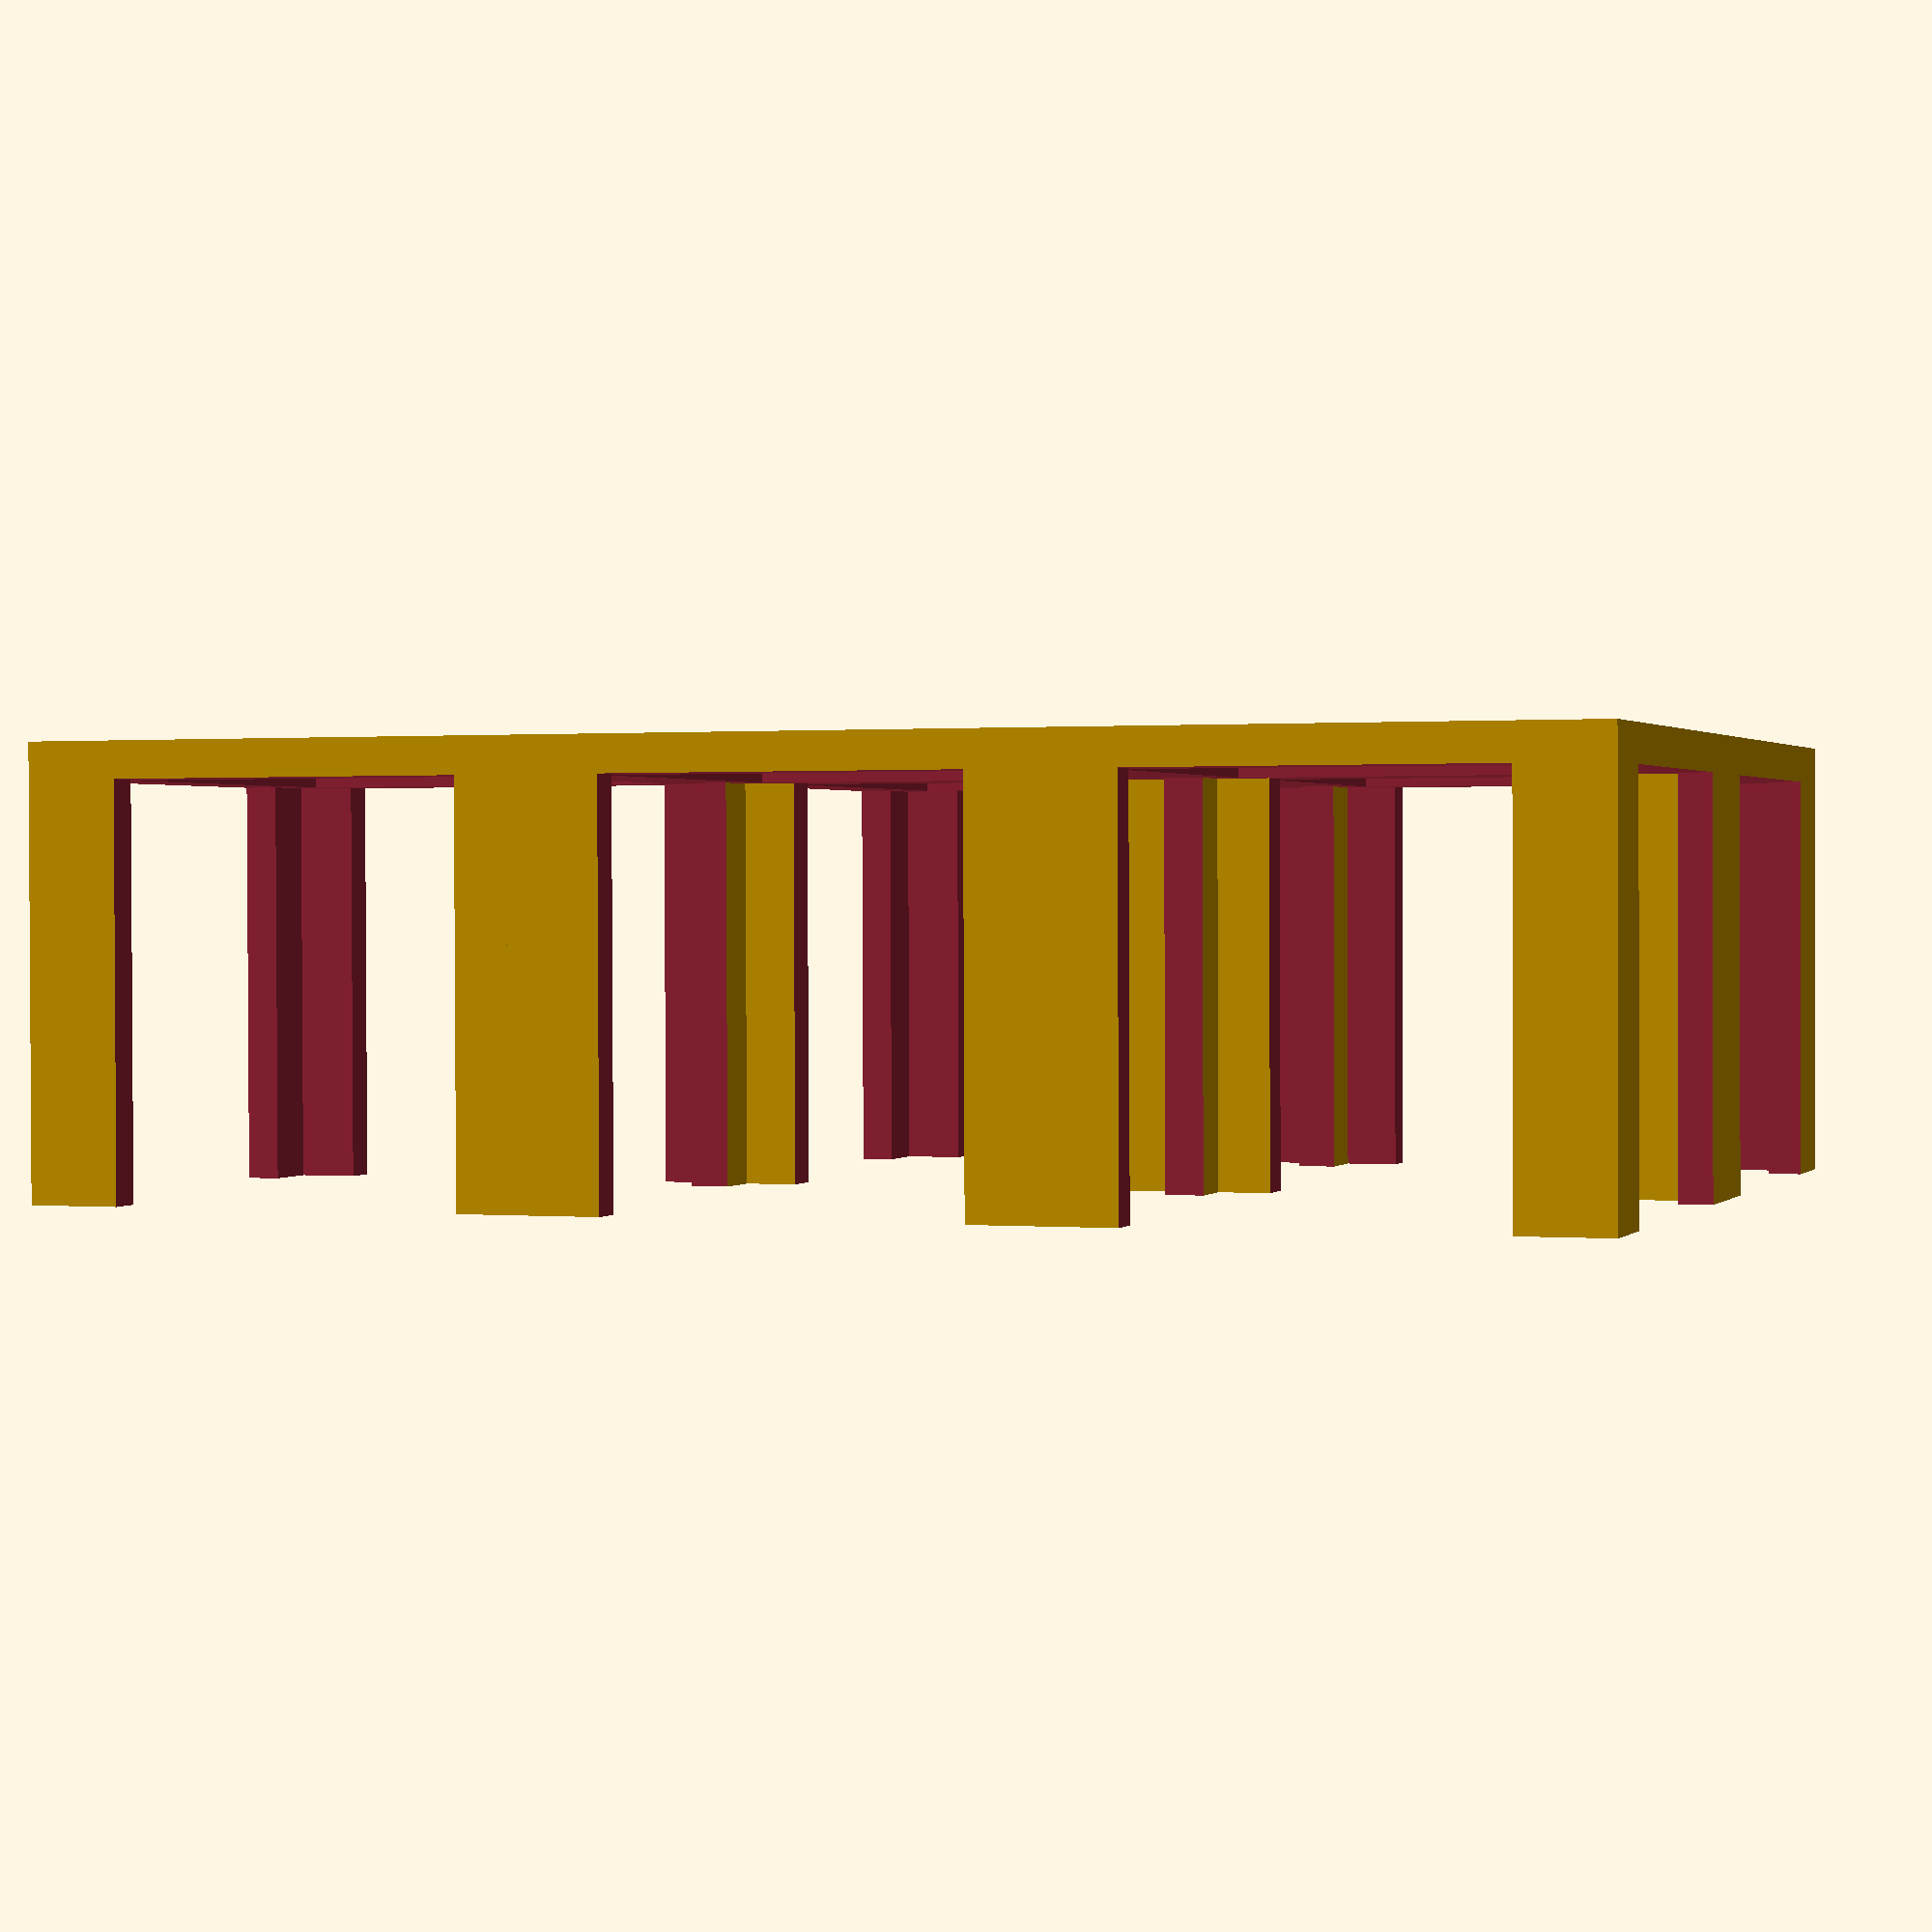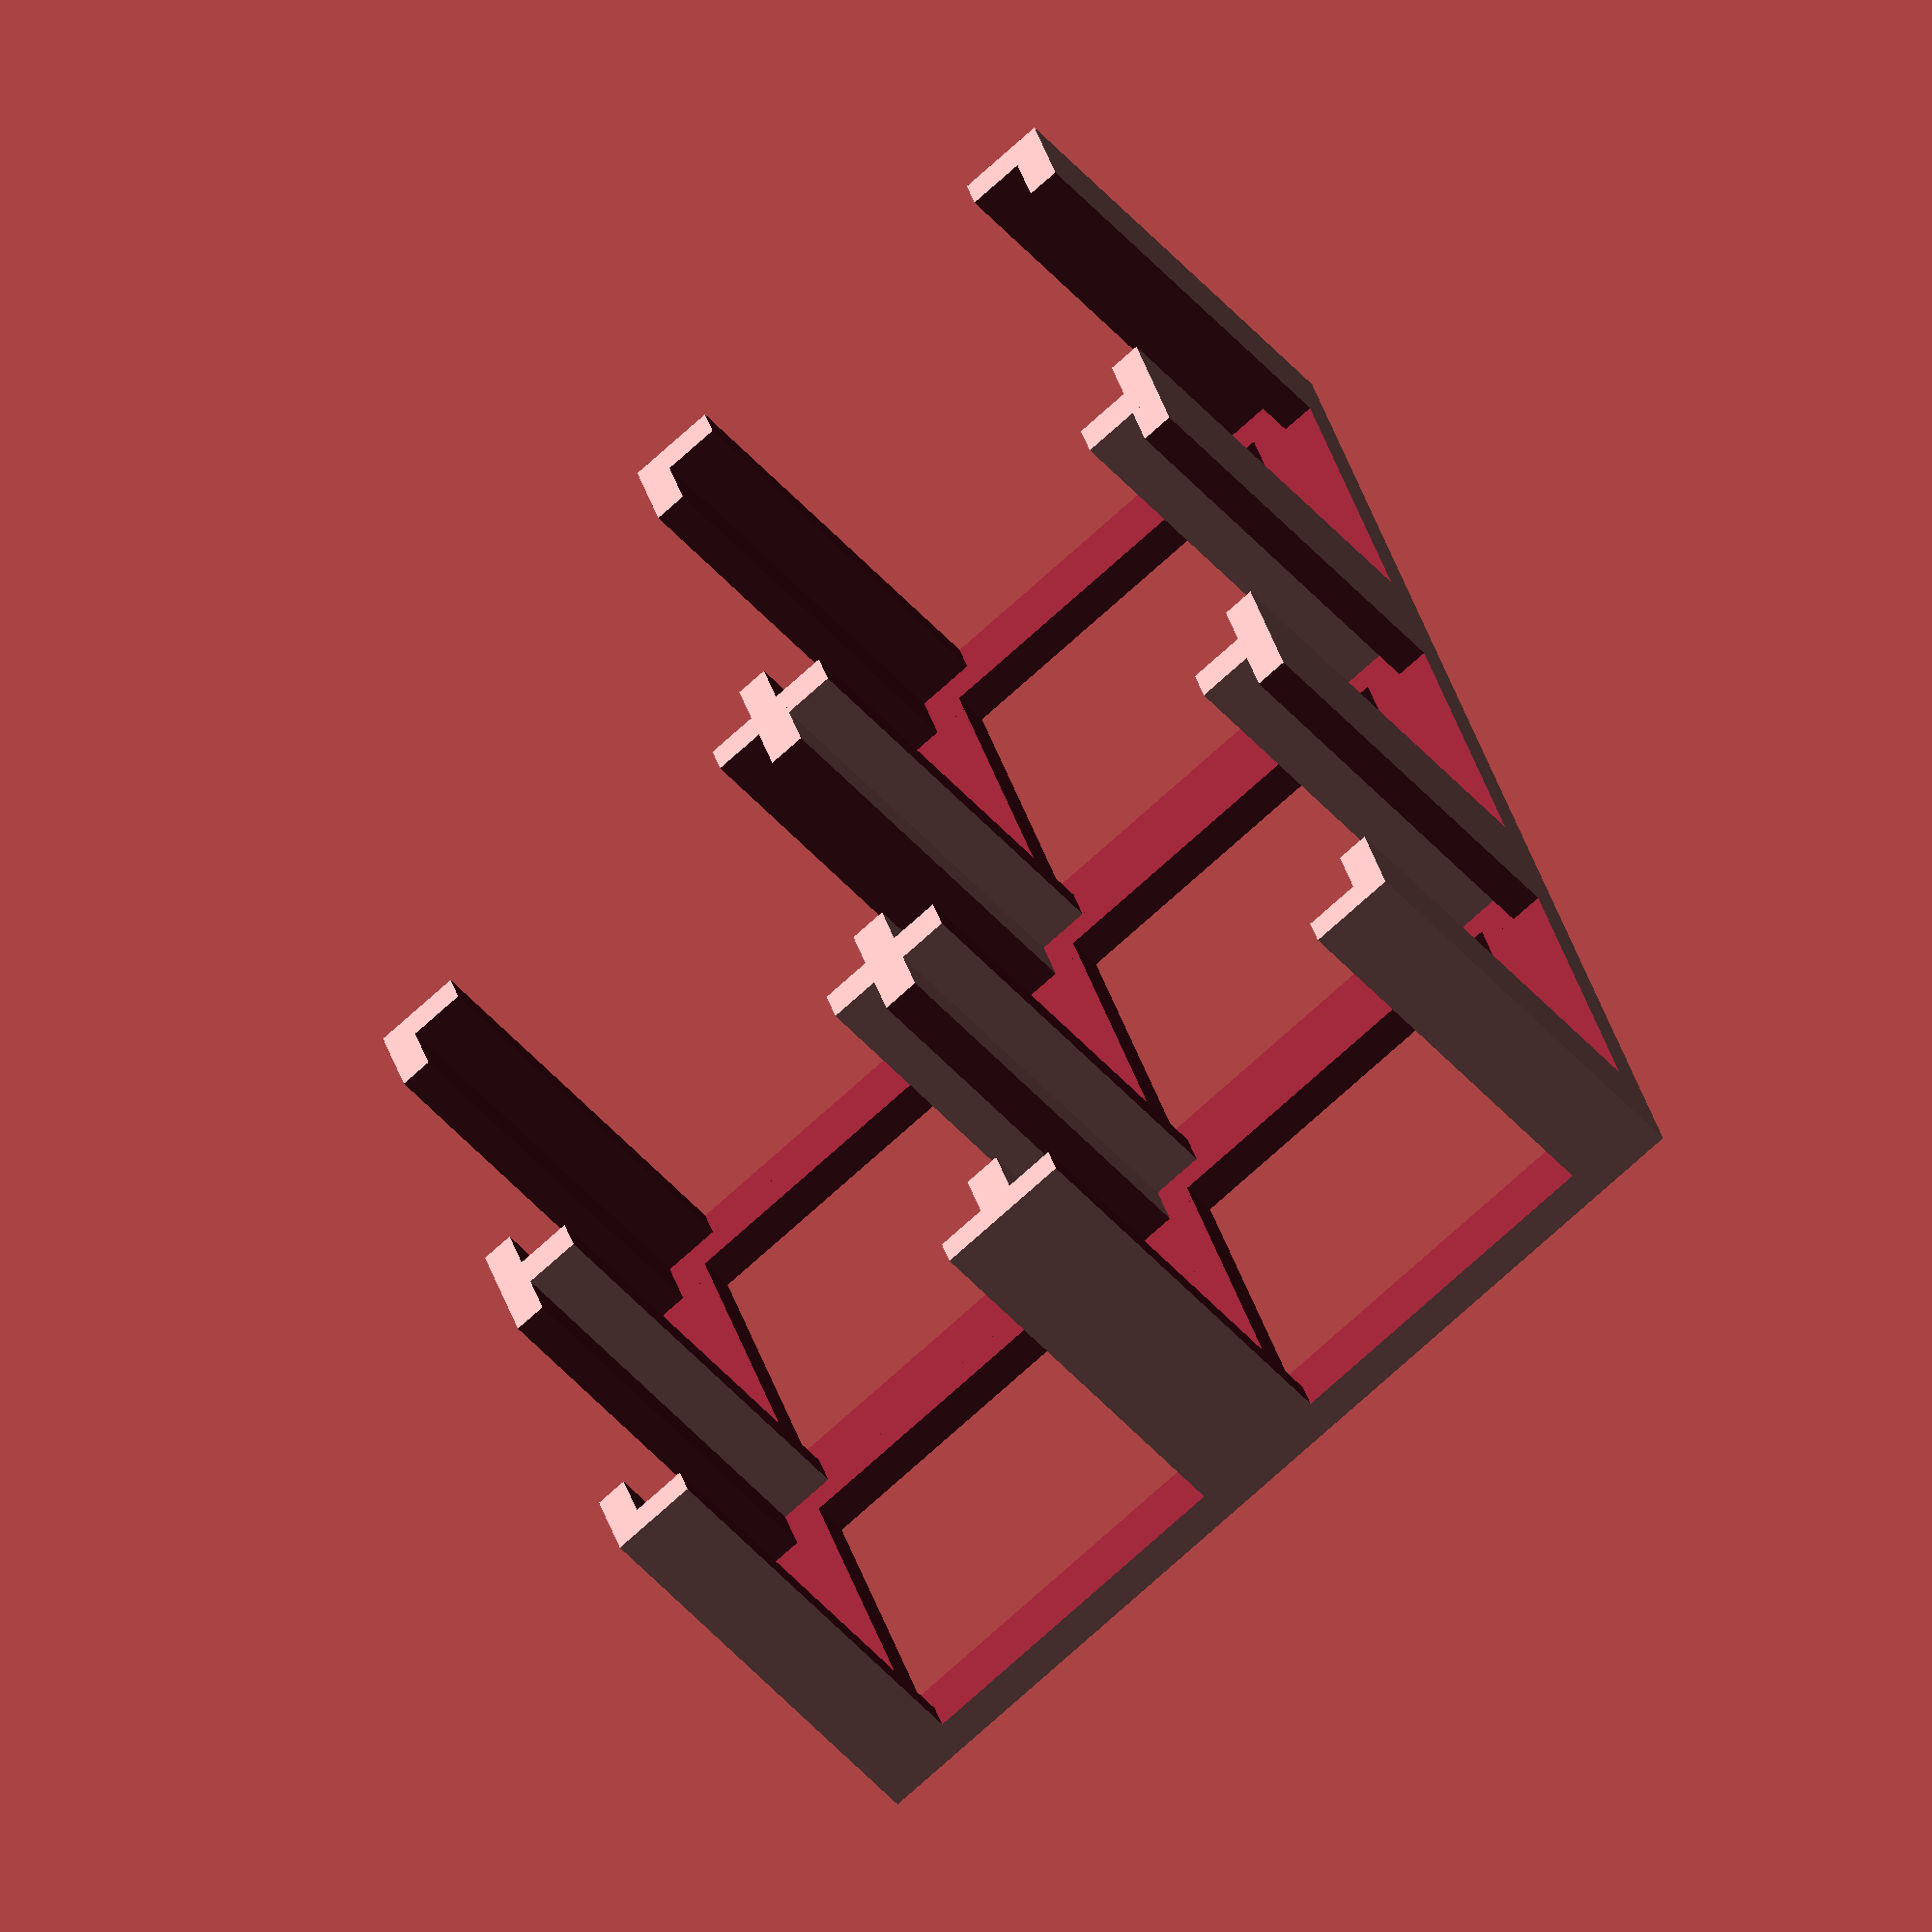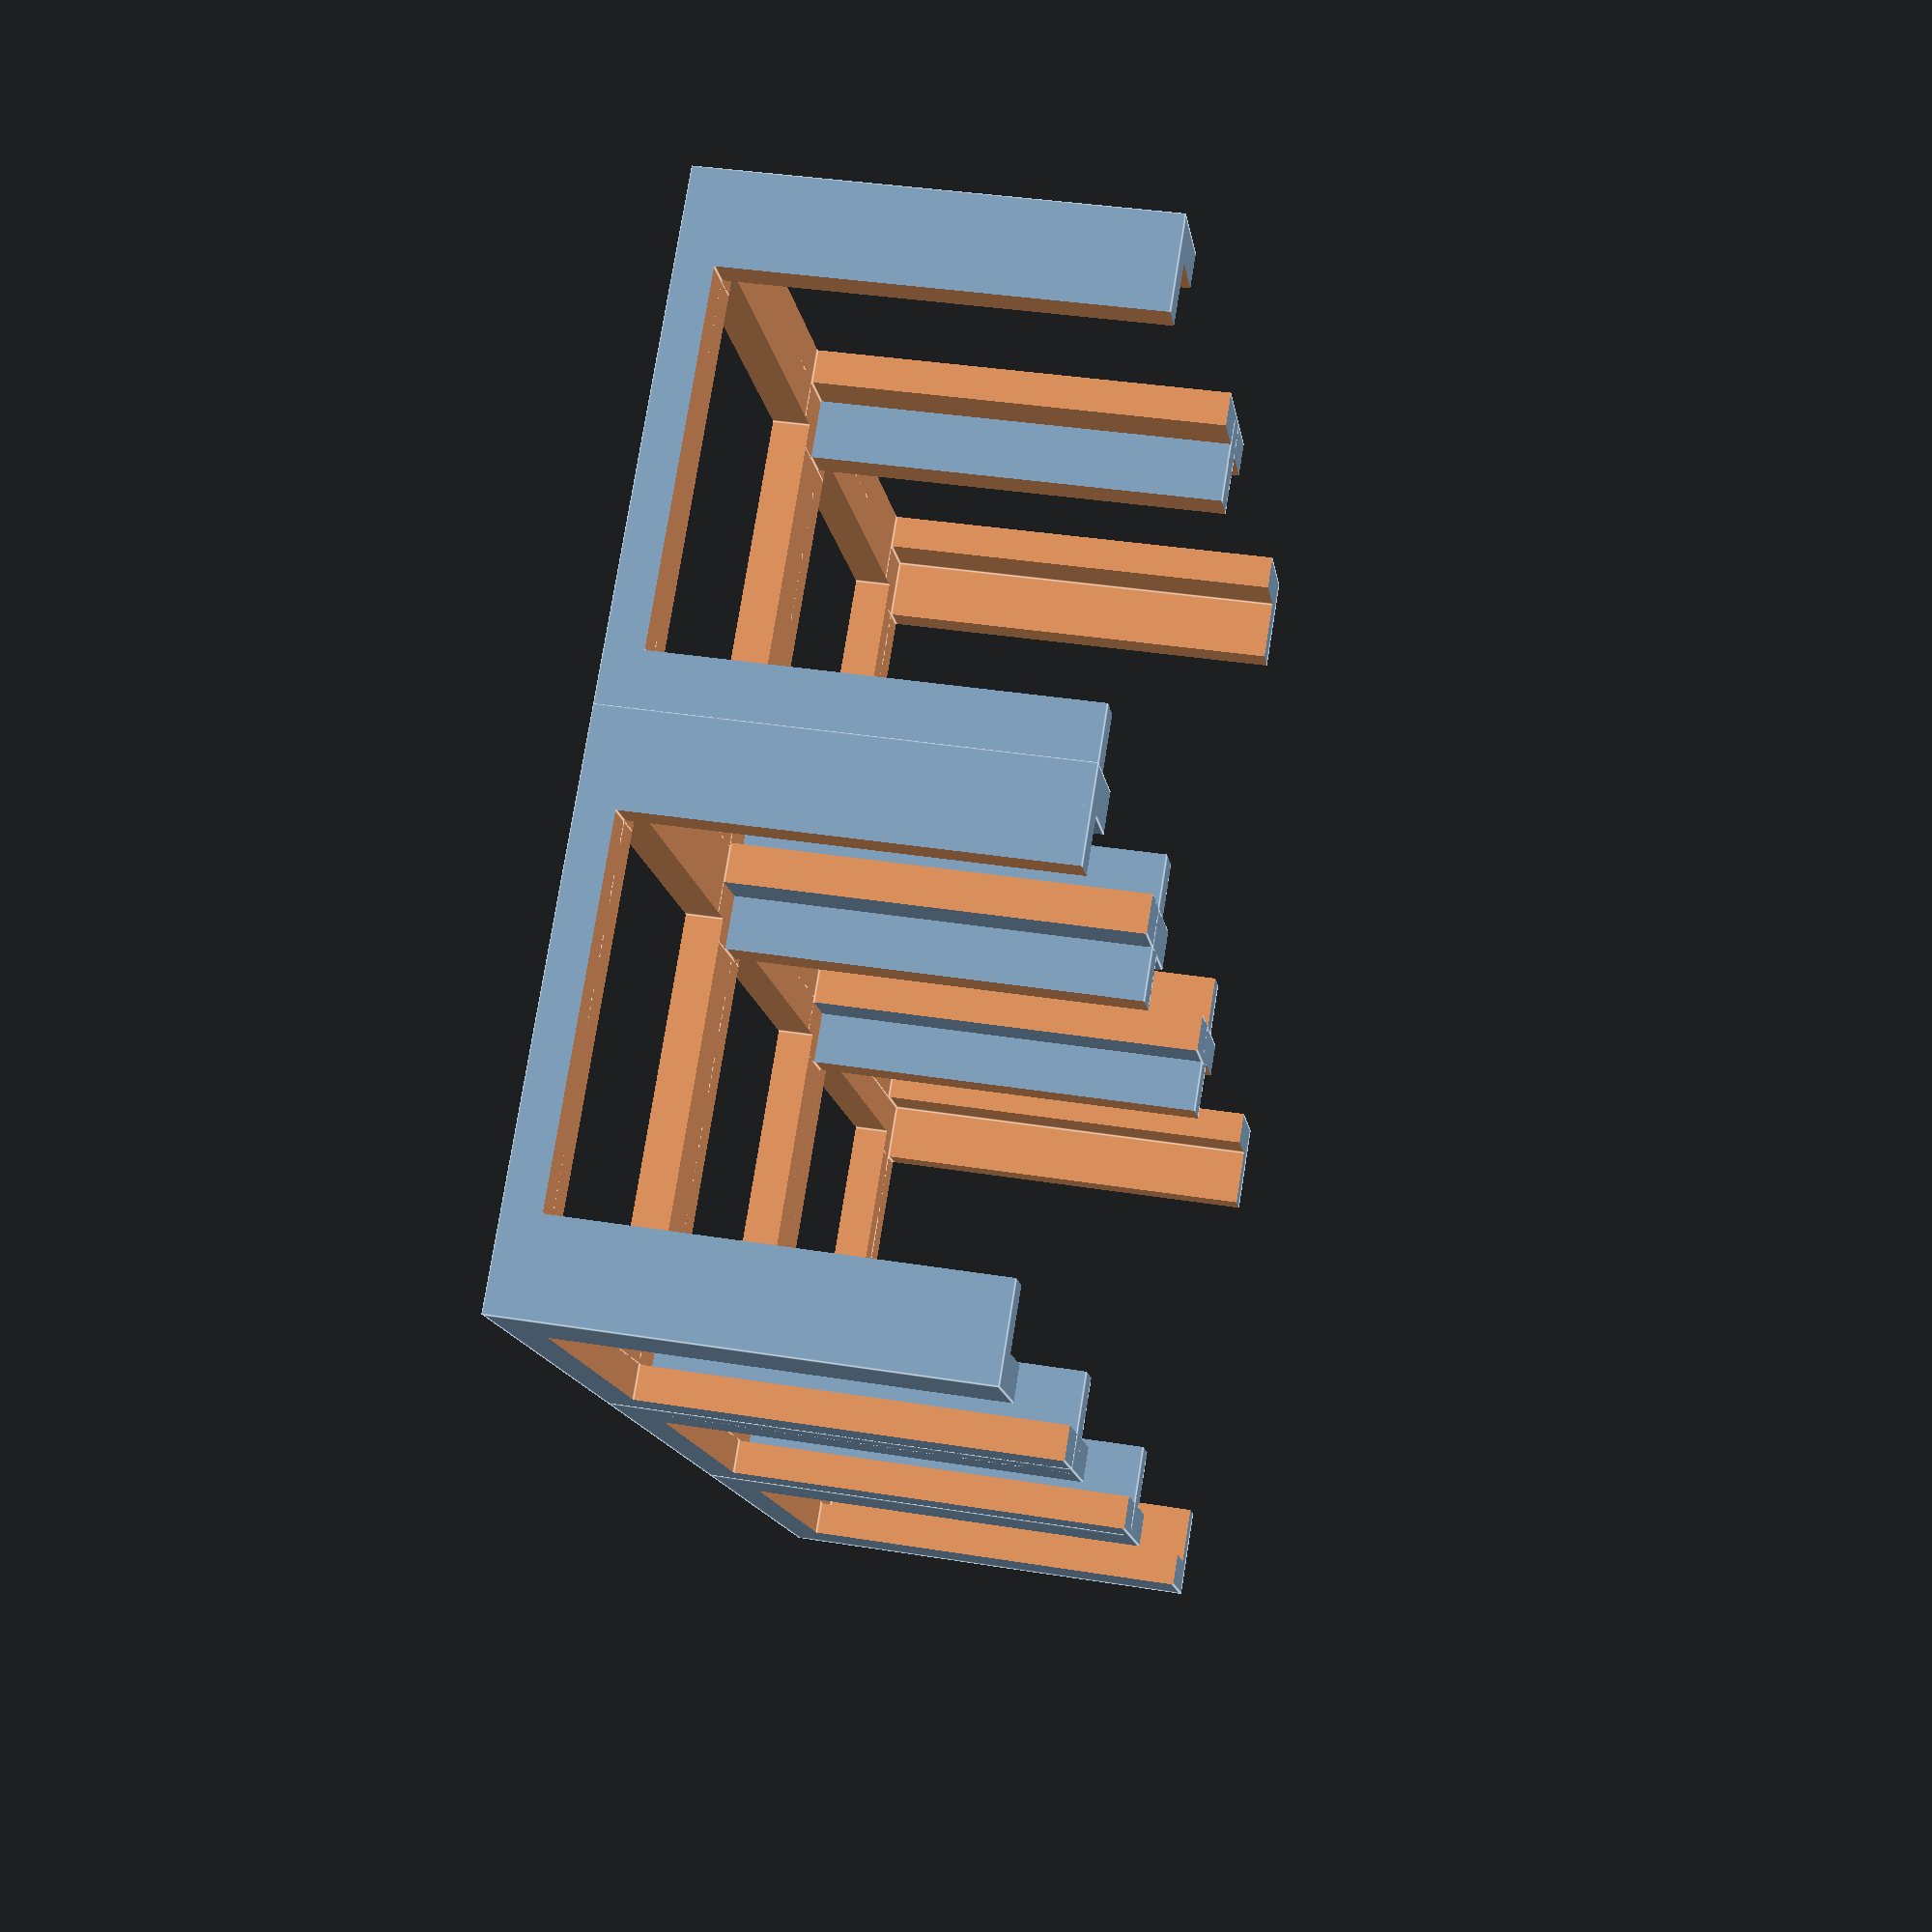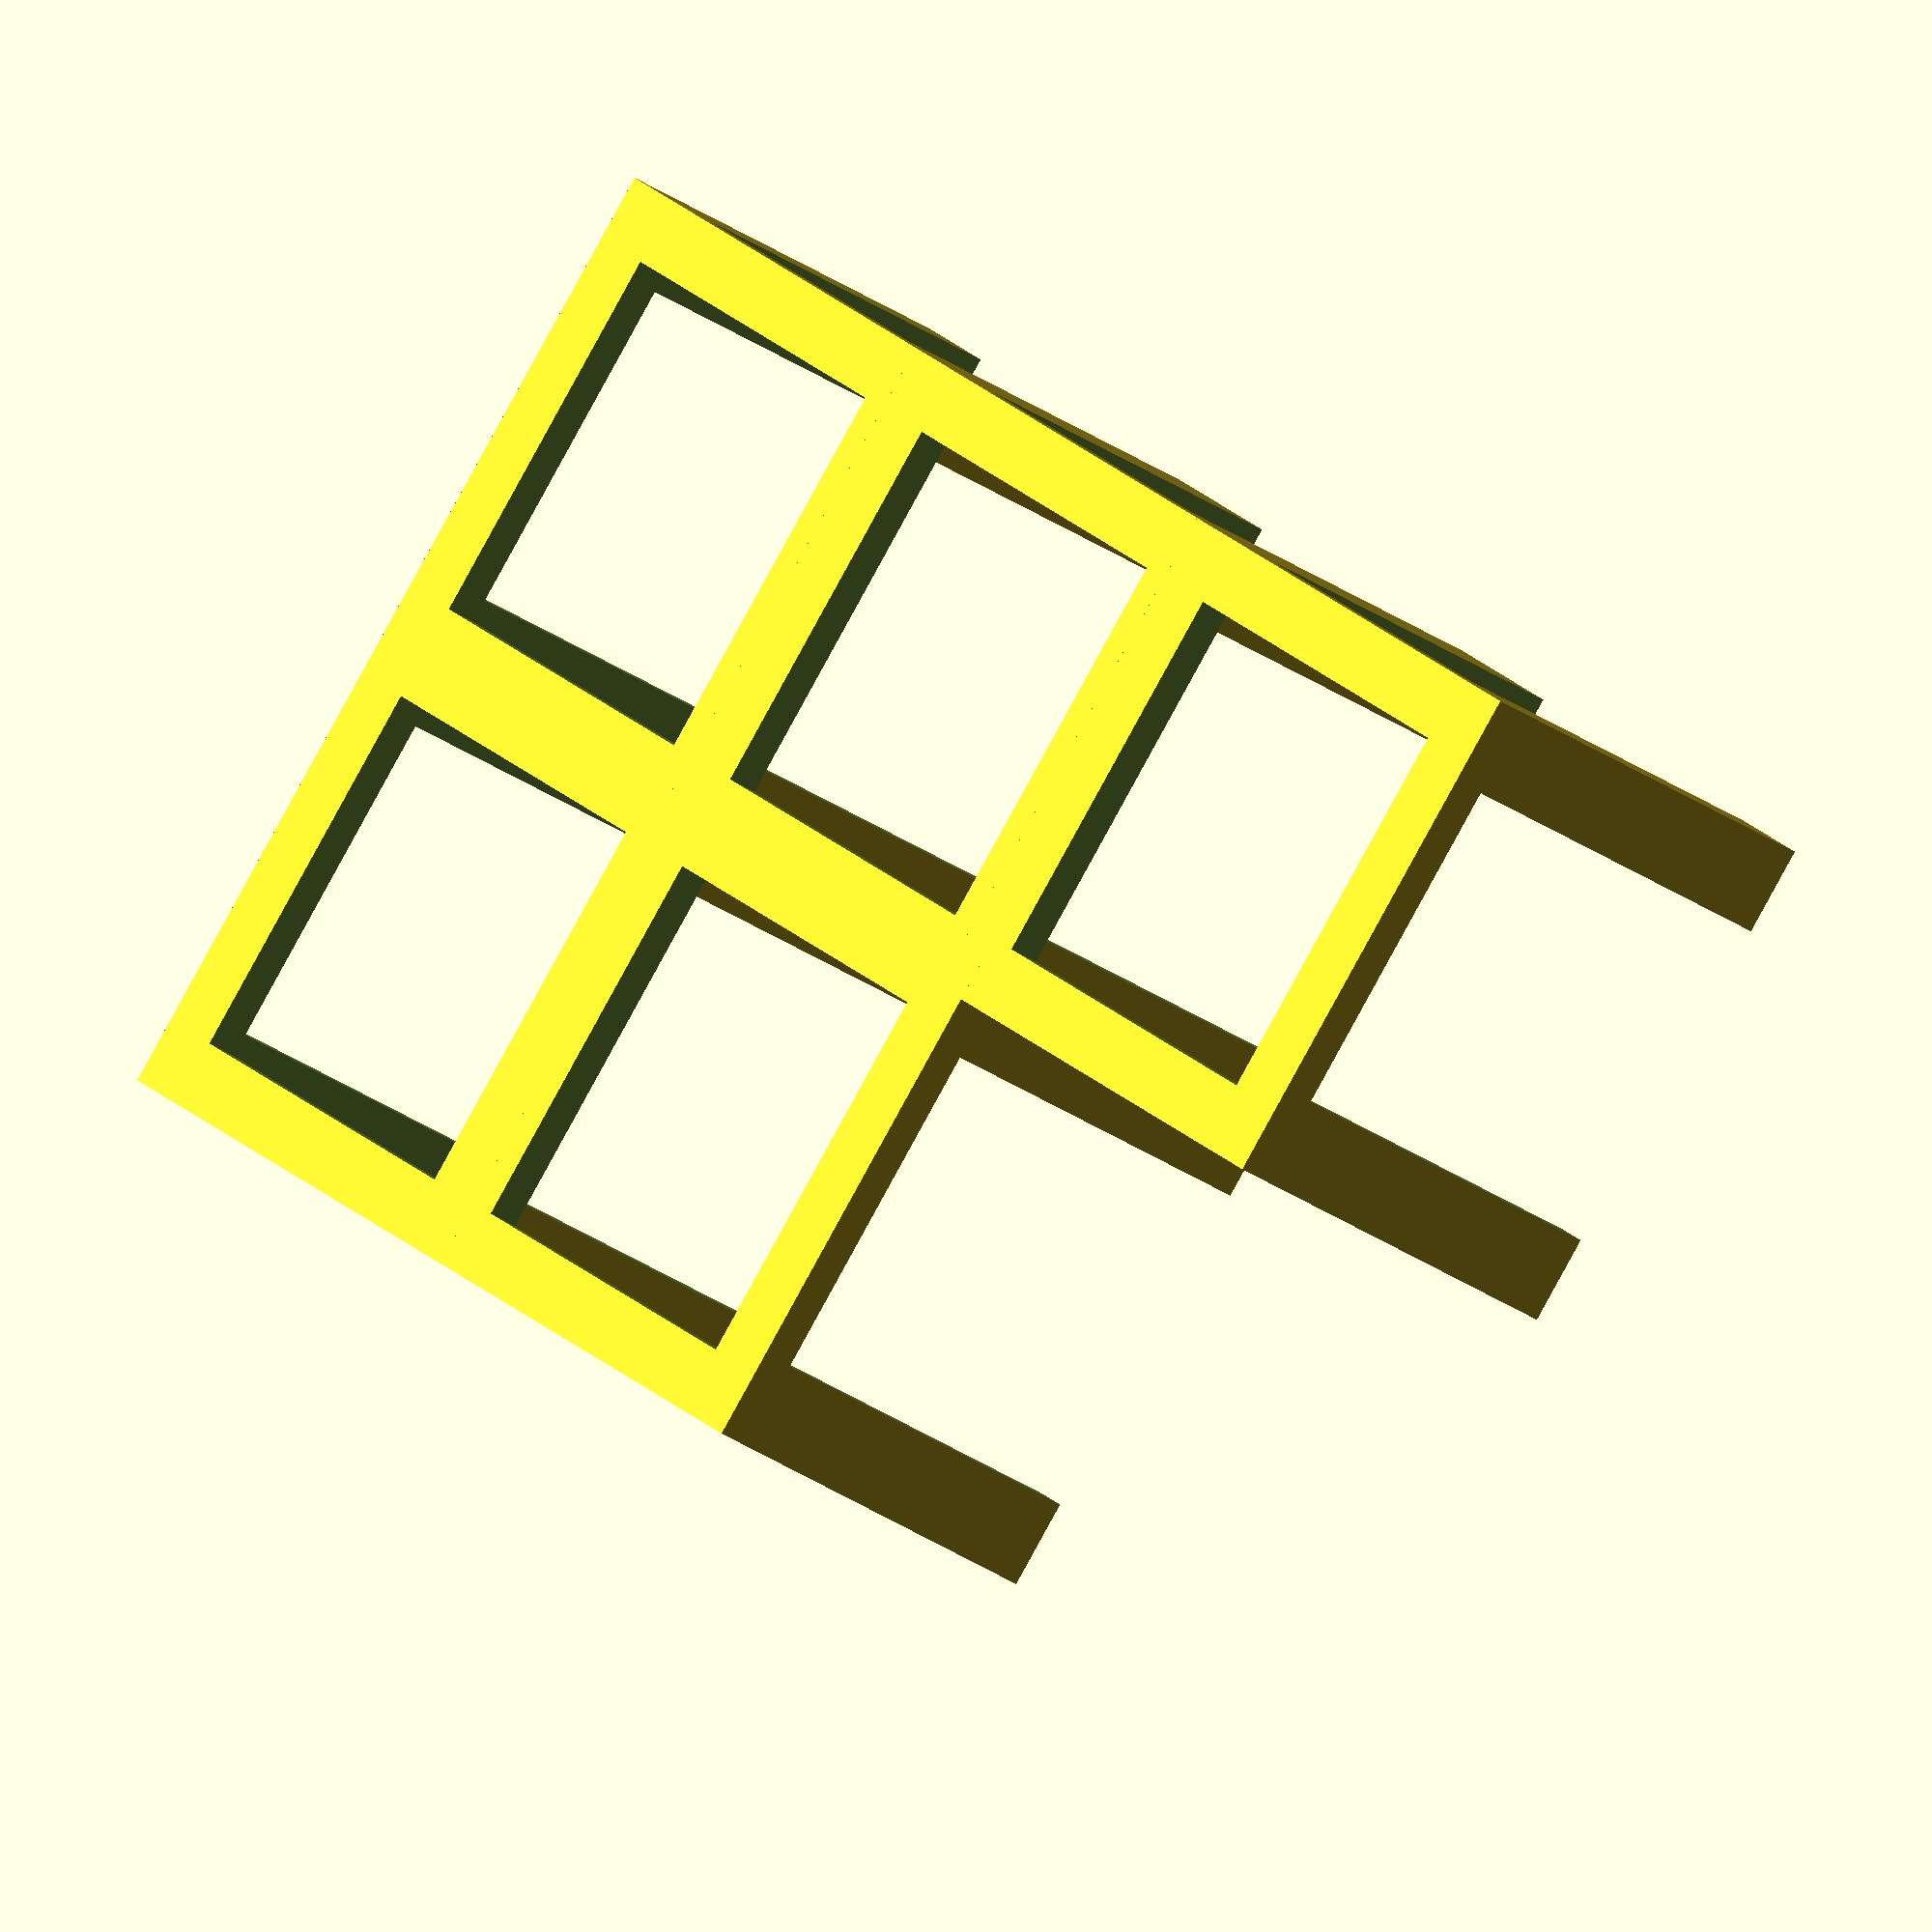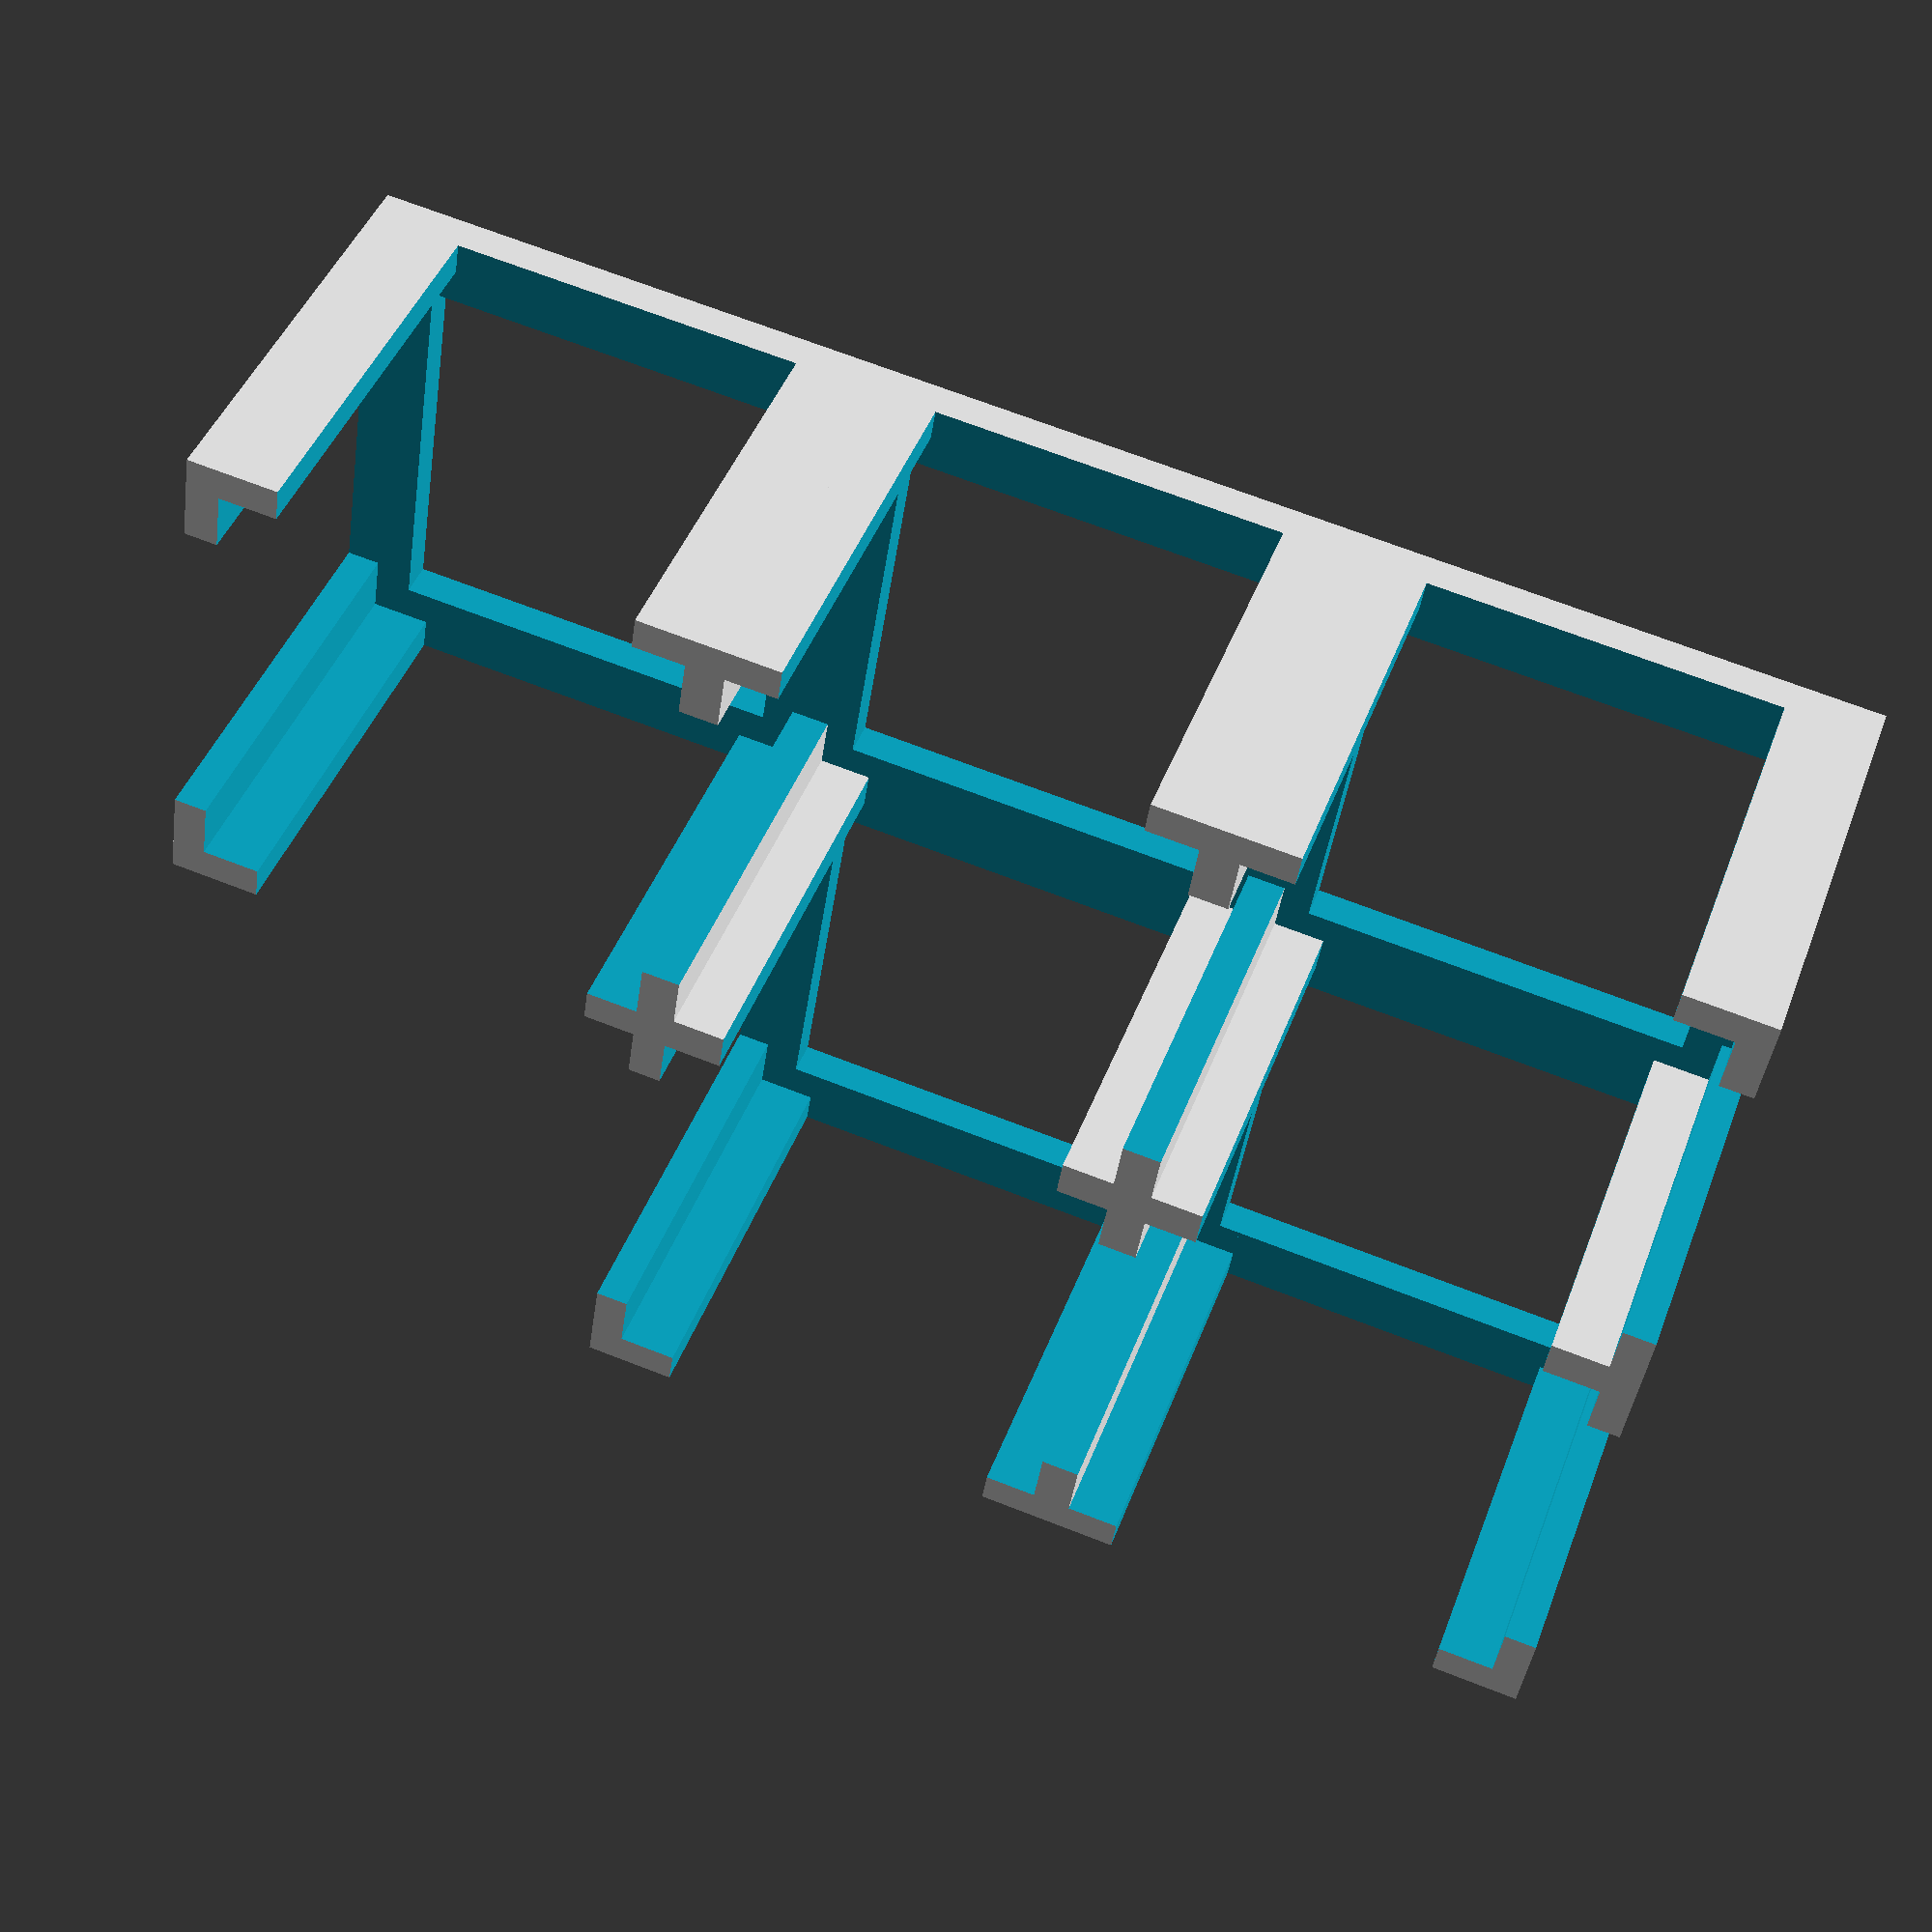
<openscad>


module motor_mount(
size = 42.5,
size_grid_cut = 32,
size_z_cut = 36,
height=40,
wall_thickness=3.0,
bottom_thickness=3.3){

difference(){
    cube([size+wall_thickness*2,size+wall_thickness*2,height], center=true);
    
    translate([0,0,bottom_thickness]){
        cube([size,size,height], center=true);
        cube([size_grid_cut*2,size_grid_cut,height], center=true);   
        cube([size_grid_cut,size_grid_cut*2,height], center=true);   
    
    
    }
    translate([0,0,-1]) cube([size_z_cut,size_z_cut,height], center=true); 
        
}
}

union(){
    motor_mount();
    translate([45,0,0]) motor_mount();
    translate([45*2,0,0]) motor_mount();
    translate([0,45,0]) motor_mount();
    translate([45,45,0]) motor_mount();
    

}

</openscad>
<views>
elev=269.0 azim=160.9 roll=359.8 proj=p view=solid
elev=48.5 azim=252.8 roll=39.0 proj=o view=solid
elev=144.7 azim=228.4 roll=257.8 proj=p view=edges
elev=207.3 azim=319.6 roll=318.1 proj=o view=wireframe
elev=135.9 azim=8.7 roll=160.4 proj=p view=solid
</views>
